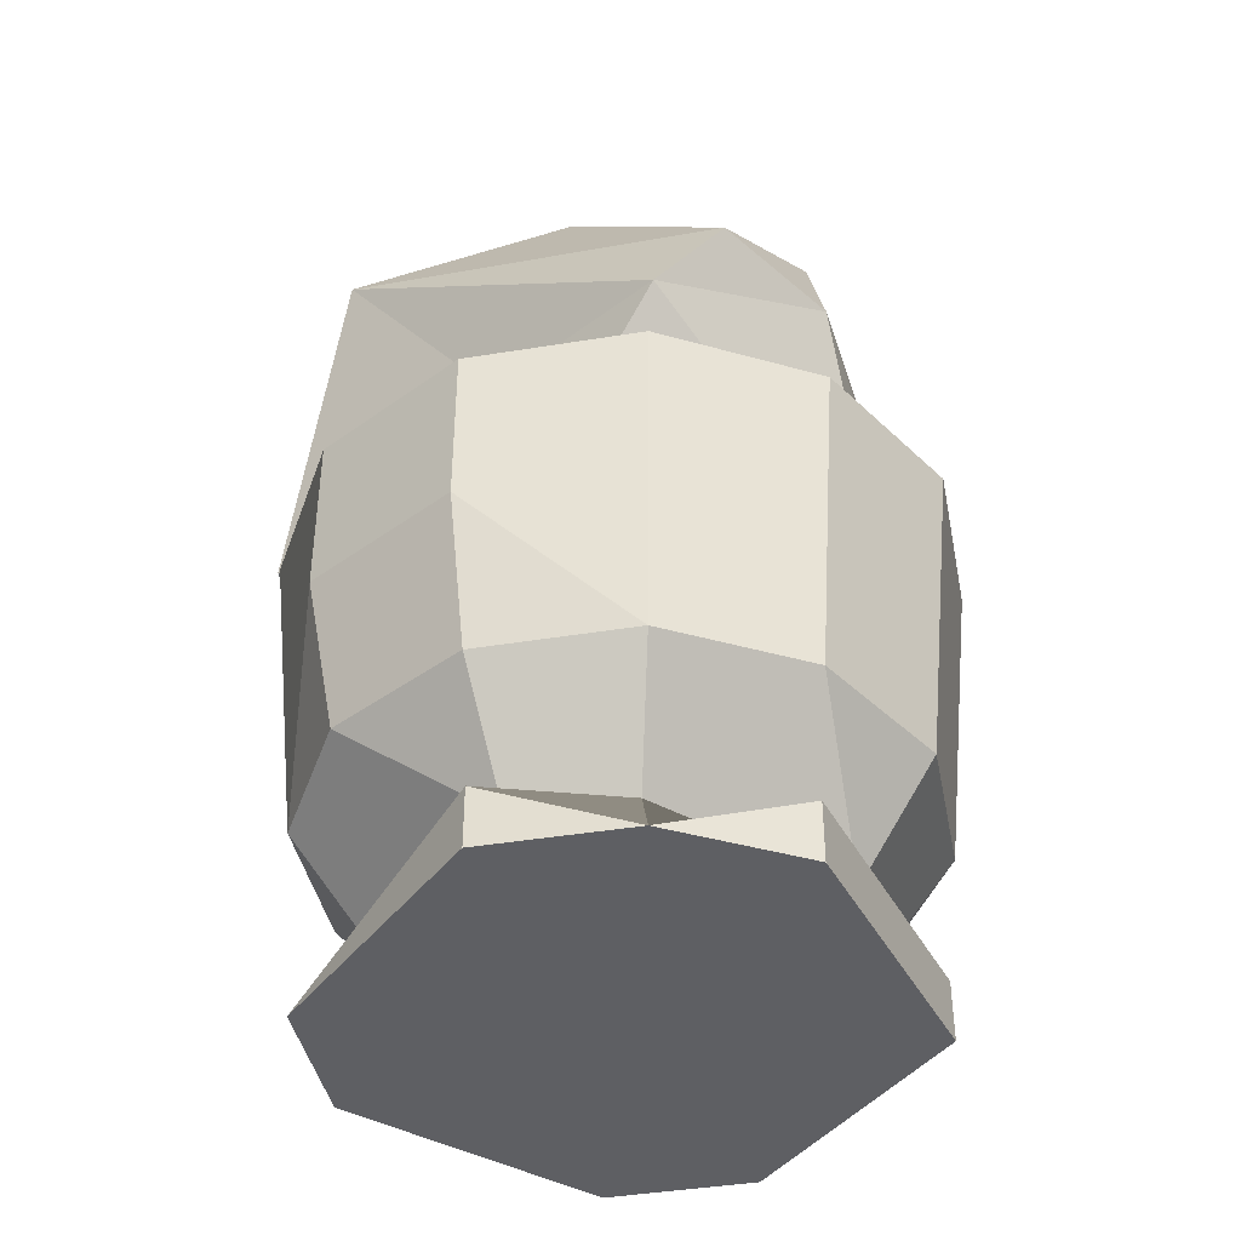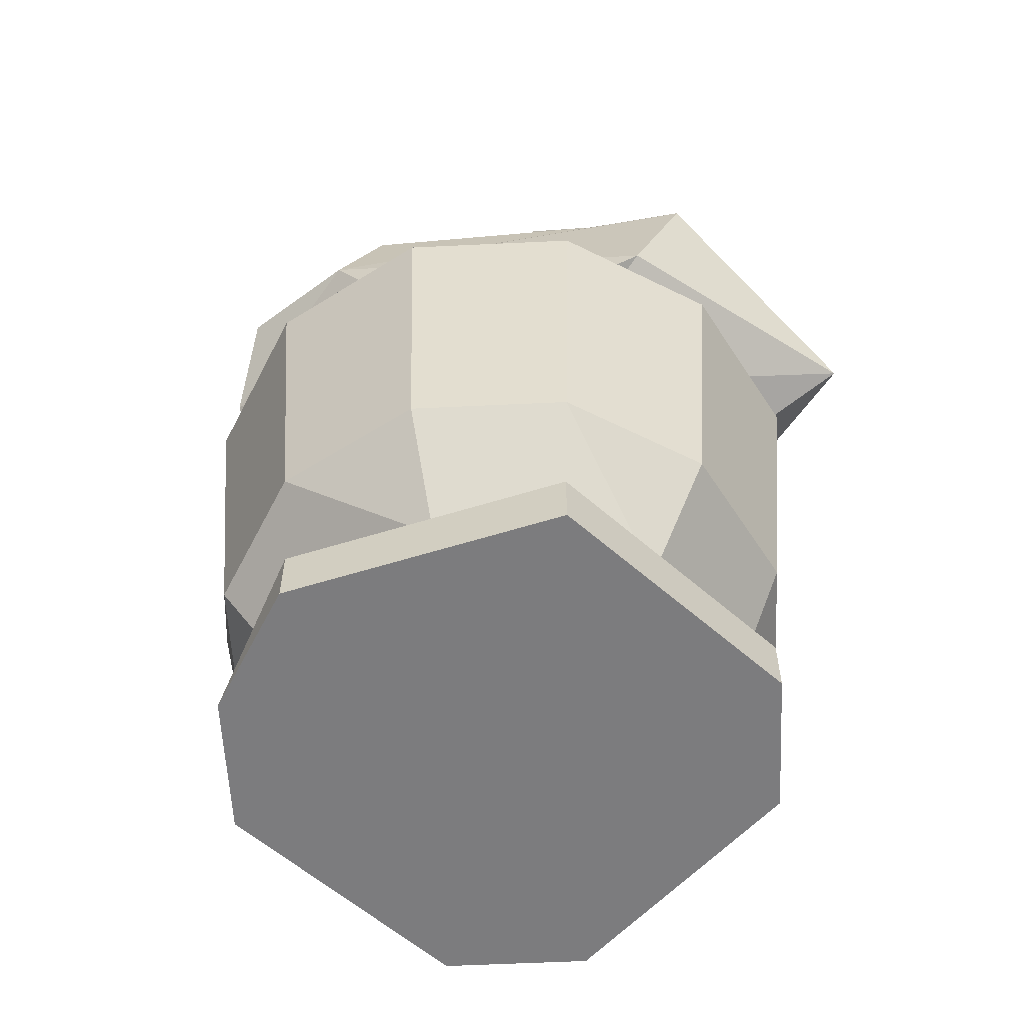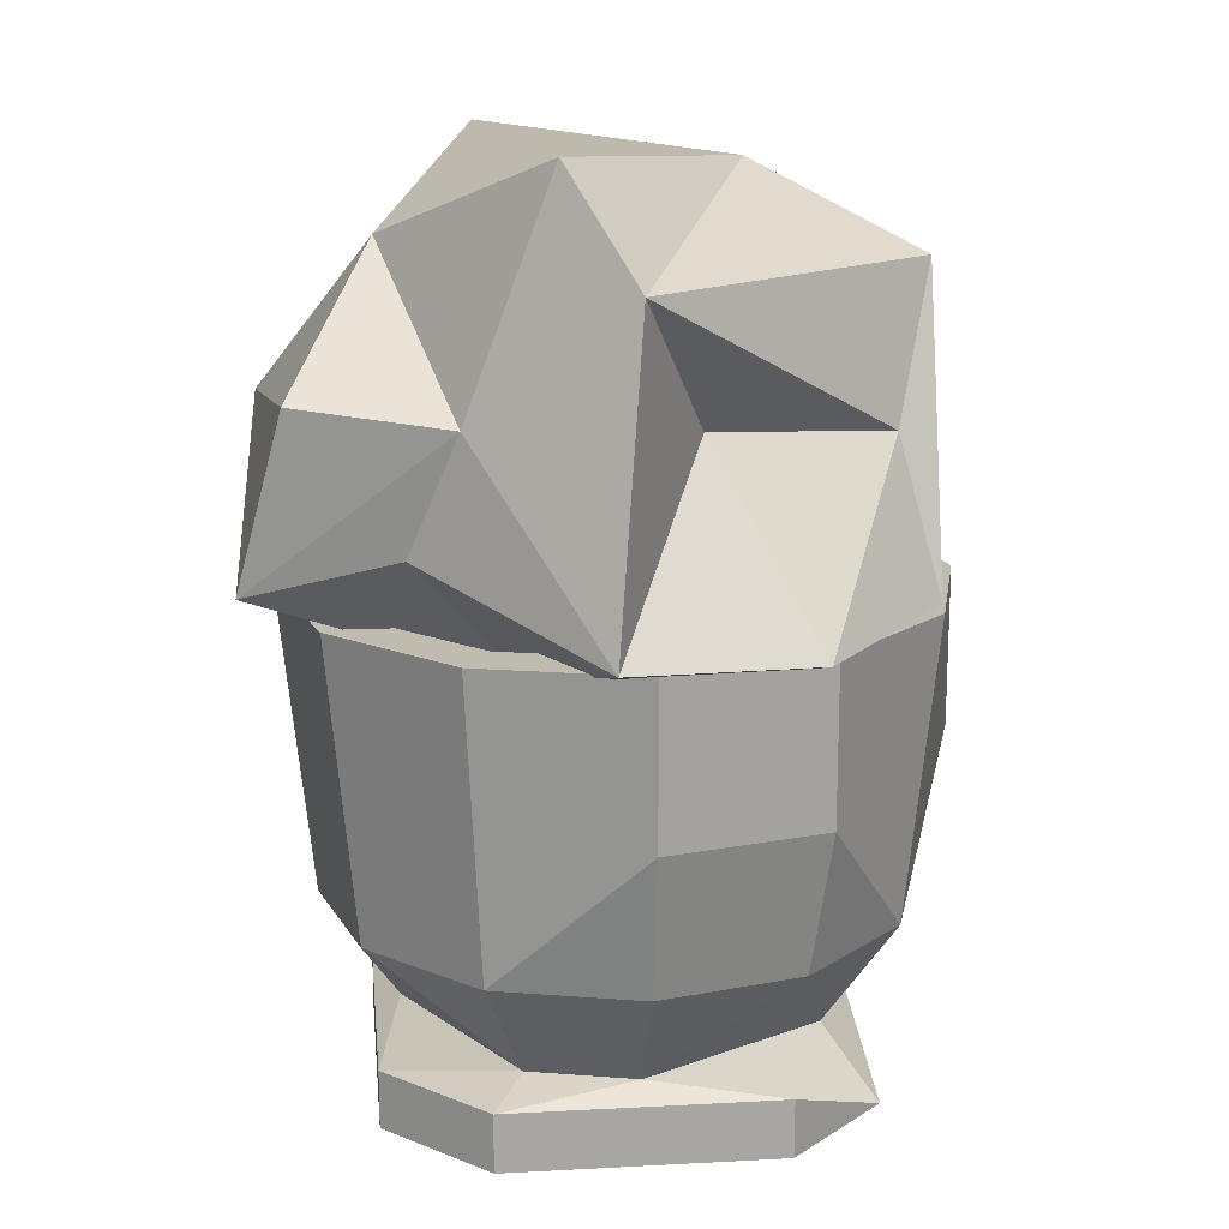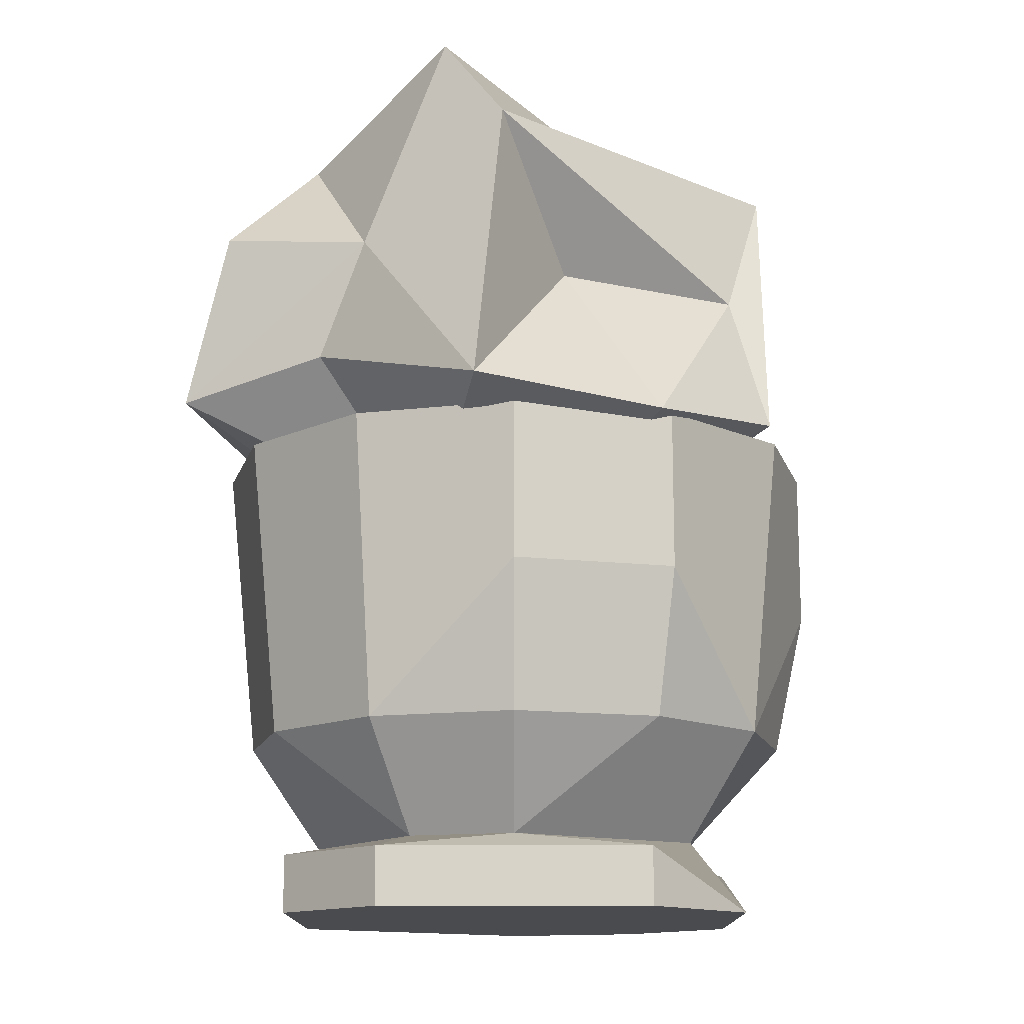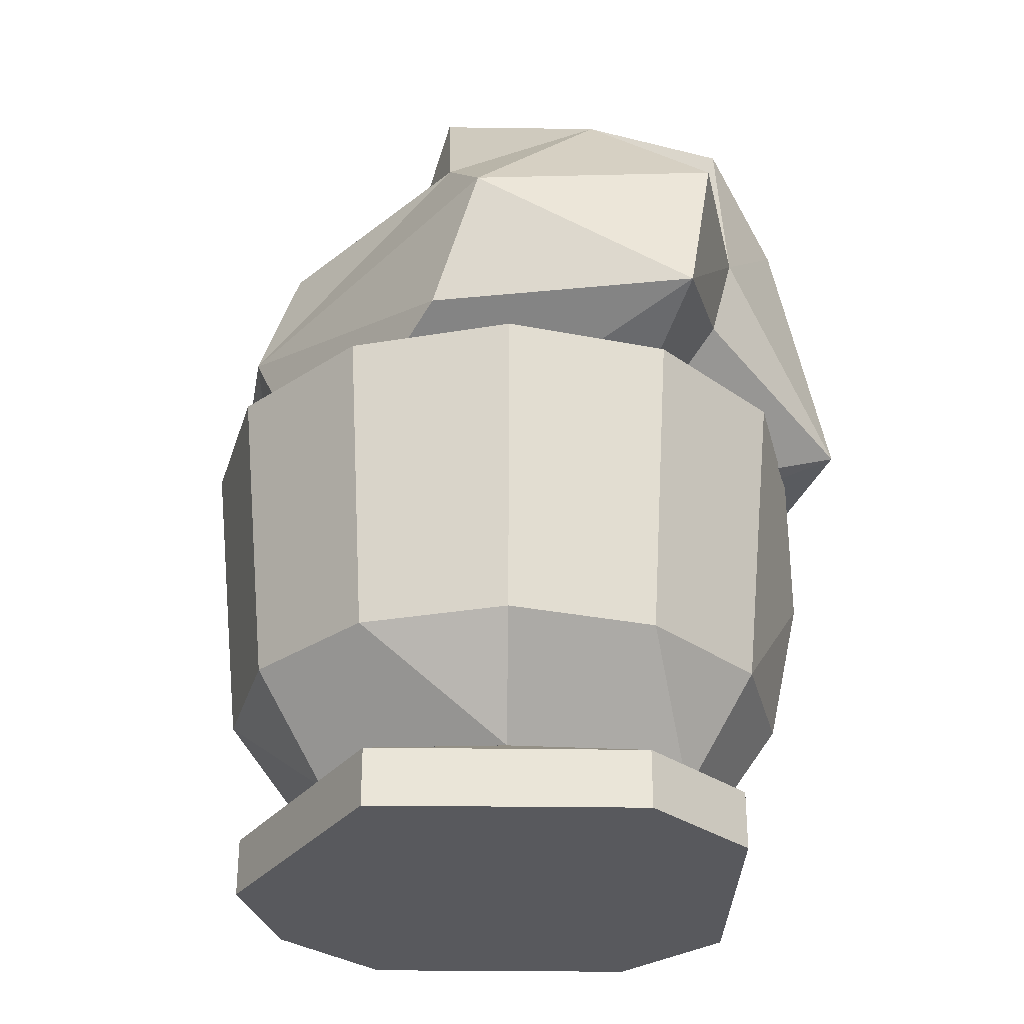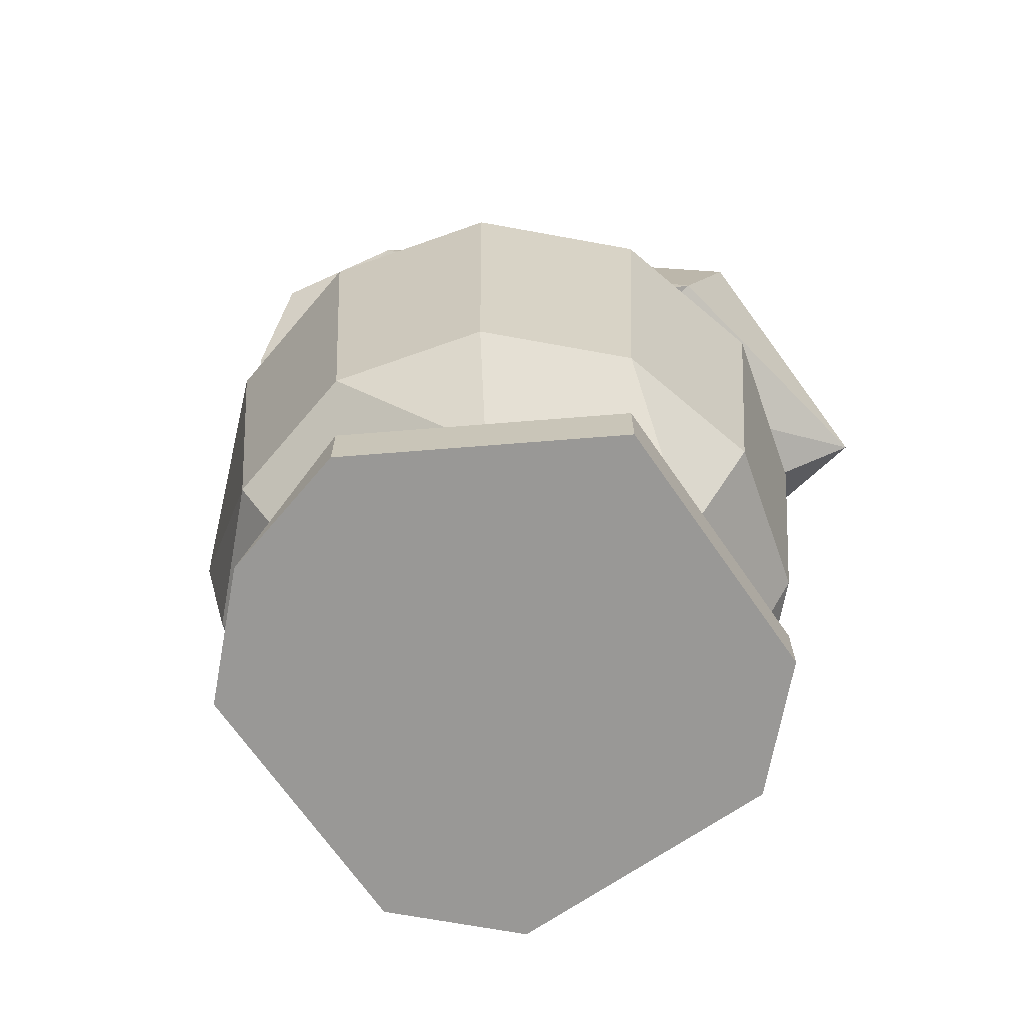
<metadata>
{"format":"obj","ext":"obj","renderer":"f3d","projection":"perspective","resolution":1024,"background":"white","views":[{"elev":-41.7,"azim":-3.8,"up":"+Y"},{"elev":-58.9,"azim":77.8,"up":"+Y"},{"elev":16.2,"azim":-156.2,"up":"+Y"},{"elev":-14.1,"azim":-149.8,"up":"+Y"},{"elev":-30.2,"azim":118.9,"up":"+Y"},{"elev":-68.6,"azim":64.6,"up":"+Y"}]}
</metadata>
<code>
v 0.1847 0.4644 -0.2855
v 0.1509 0.5512 0.2102
v -0.1246 0.5862 -0.1161
v 0.00632 0.4951 0.2833
v -0.05185 0.7975 -0.214
v 0.1293 0.726 -0.1608
v 0.1271 0.7969 0.003849
v 0.129 0.6479 0.04876
v 0.2666 0.4652 -0.06523
v 0.01115 0.6016 -0.2506
v -0.1307 0.4445 -0.2892
v 0.05856 0.4988 -0.2499
v -0.2441 0.4287 -0.156
v -0.2385 0.5739 0.003094
v -0.2826 0.4433 -0.009695
v 0.1387 0.6155 -0.287
v 0.1437 0.6455 0.1695
v -0.04988 0.7441 0.1233
v -0.04641 0.3549 -0.03421
v 0.03061 0.368 -0.1043
v 0.1992 0.6693 -0.04113
v 0.06299 0.5644 0.2803
v 0.1536 0.3839 0.003712
v -0.09014 0.3881 0.06923
v 0.2047 0.3551 0.0933
v -0.2378 0.7002 0.07667
v 0.2675 0.5869 -0.1119
v -0.1286 0.7066 -0.238
v -0.07486 0.769 0.08675
v -0.1126 0.4967 0.1592
v -0.04379 0.4012 0.2432
v 0.1216 0 -0.1996
v 0.00164 0 -0.2318
v -0.2062 0 -0.1118
v -0.2383 0 0.008188
v -0.1183 0 0.216
v 0.00164 0 0.2482
v 0.1216 0 0.216
v 0.2416 0 0.008188
v 0.245 0.4304 -0.1323
v 0.1421 0.4304 -0.2352
v 0.00164 0.4304 -0.2728
v -0.1389 0.4304 -0.2352
v -0.2417 0.4304 -0.1323
v -0.2794 0.4304 0.008188
v -0.2417 0.4304 0.1487
v -0.1389 0.4304 0.2515
v 0.00164 0.4304 0.2892
v 0.1421 0.4304 0.2515
v 0.245 0.4304 0.1487
v 0.2826 0.4304 0.008188
v 0.00164 0.05162 -0.2318
v -0.2062 0.05162 -0.1118
v -0.1183 0.05162 0.216
v 0.1216 0.05162 0.216
v 0.2416 0.05162 0.008188
v 0.1216 0.05162 -0.1996
v 0.1625 0.06466 -0.08466
v 0.1625 0.06466 0.101
v 0.00164 0.06466 0.1939
v -0.09121 0.06466 0.169
v -0.1841 0.06466 0.008188
v -0.09121 0.06466 -0.1526
v 0.00164 0.06466 -0.1775
v 0.2206 0.1624 -0.1182
v 0.2545 0.1624 0.008188
v 0.2206 0.1624 0.1346
v 0.1281 0.1624 0.2272
v 0.00164 0.1624 0.2611
v -0.1248 0.1624 0.2272
v -0.2173 0.1624 0.1346
v -0.2512 0.1624 0.008188
v -0.2173 0.1624 -0.1182
v -0.1248 0.1624 -0.2108
v 0.00164 0.1624 -0.2447
v 0.1281 0.1624 -0.2108
v -0.1389 0.2907 0.2515
v -0.2417 0.2907 0.1487
v -0.2417 0.2907 -0.1323
v -0.1389 0.2907 -0.2352
v 0.2053 0.4304 -0.1094
v 0.1192 0.4304 -0.1955
v 0.00164 0.4304 -0.227
v -0.1159 0.4304 -0.1955
v -0.202 0.4304 -0.1094
v -0.2335 0.4304 0.008188
v -0.202 0.4304 0.1258
v -0.1159 0.4304 0.2118
v 0.00164 0.4304 0.2434
v 0.1192 0.4304 0.2118
v 0.2053 0.4304 0.1258
v 0.2368 0.4304 0.008188
v 0.2053 0.3606 -0.1094
v 0.1192 0.3606 -0.1955
v 0.00164 0.3606 -0.227
v -0.1159 0.3606 -0.1955
v -0.202 0.3606 -0.1094
v -0.2335 0.3606 0.008188
v -0.202 0.3606 0.1258
v -0.1159 0.3606 0.2118
v 0.00164 0.3606 0.2434
v 0.1192 0.3606 0.2118
v 0.2053 0.3606 0.1258
v 0.2368 0.3606 0.008188
f 21 2 27
f 2 25 9
f 2 21 17
f 23 19 20
f 18 29 26
f 18 7 29
f 7 8 21
f 22 2 17
f 14 13 15
f 13 3 11
f 22 4 2
f 4 31 25
f 24 15 19
f 12 10 1
f 11 10 12
f 27 6 21
f 8 18 17
f 28 11 3
f 9 27 2
f 30 4 26
f 19 15 13
f 20 1 23
f 15 24 30
f 31 30 24
f 26 15 30
f 2 4 25
f 13 14 3
f 15 26 14
f 6 27 16
f 17 18 22
f 21 8 17
f 10 6 16
f 6 10 5
f 6 7 21
f 5 7 6
f 24 25 31
f 19 25 24
f 11 19 13
f 29 7 5
f 28 29 5
f 26 29 28
f 20 19 11
f 1 10 16
f 27 1 16
f 27 9 1
f 11 12 20
f 9 25 23
f 1 20 12
f 22 26 4
f 18 26 22
f 25 19 23
f 5 10 28
f 7 18 8
f 14 28 3
f 26 28 14
f 10 11 28
f 23 1 9
f 30 31 4
f 57 64 58
f 57 52 64
f 52 63 64
f 52 53 63
f 53 35 62 63
f 35 54 61 62
f 54 37 60 61
f 37 55 59 60
f 55 56 59
f 56 58 59
f 56 57 58
f 33 32 36
f 34 33 36
f 35 34 36
f 38 37 36
f 39 38 36
f 32 39 36
f 94 95 93
f 95 96 93
f 96 97 93
f 97 98 93
f 98 99 93
f 99 100 93
f 100 101 93
f 101 102 93
f 102 103 93
f 103 104 93
f 33 34 52
f 34 53 52
f 34 35 53
f 35 36 54
f 36 37 54
f 37 38 55
f 38 56 55
f 38 39 56
f 39 32 57 56
f 32 33 52 57
f 65 66 58
f 66 67 59 58
f 67 68 59
f 68 69 60 59
f 69 70 61 60
f 70 71 61
f 71 72 62 61
f 72 73 63 62
f 73 74 63
f 74 75 64 63
f 64 75 76
f 76 65 58 64
f 70 69 77
f 71 70 77 78
f 72 71 78
f 73 72 79
f 74 73 79 80
f 75 74 80
f 66 65 40 51
f 67 66 51 50
f 68 67 50 49
f 69 68 49 48
f 77 69 48 47
f 78 77 47 46
f 72 78 46 45
f 79 72 45 44
f 80 79 44 43
f 75 80 43 42
f 76 75 42 41
f 65 76 41 40
f 40 41 82 81
f 41 42 83 82
f 42 43 84 83
f 43 44 85 84
f 44 45 86 85
f 45 46 87 86
f 46 47 88 87
f 47 48 89 88
f 48 49 90 89
f 49 50 91 90
f 50 51 92 91
f 51 40 81 92
f 81 82 94 93
f 82 83 95 94
f 83 84 96 95
f 84 85 97 96
f 85 86 98 97
f 86 87 99 98
f 87 88 100 99
f 88 89 101 100
f 89 90 102 101
f 90 91 103 102
f 91 92 104 103
f 92 81 93 104

</code>
